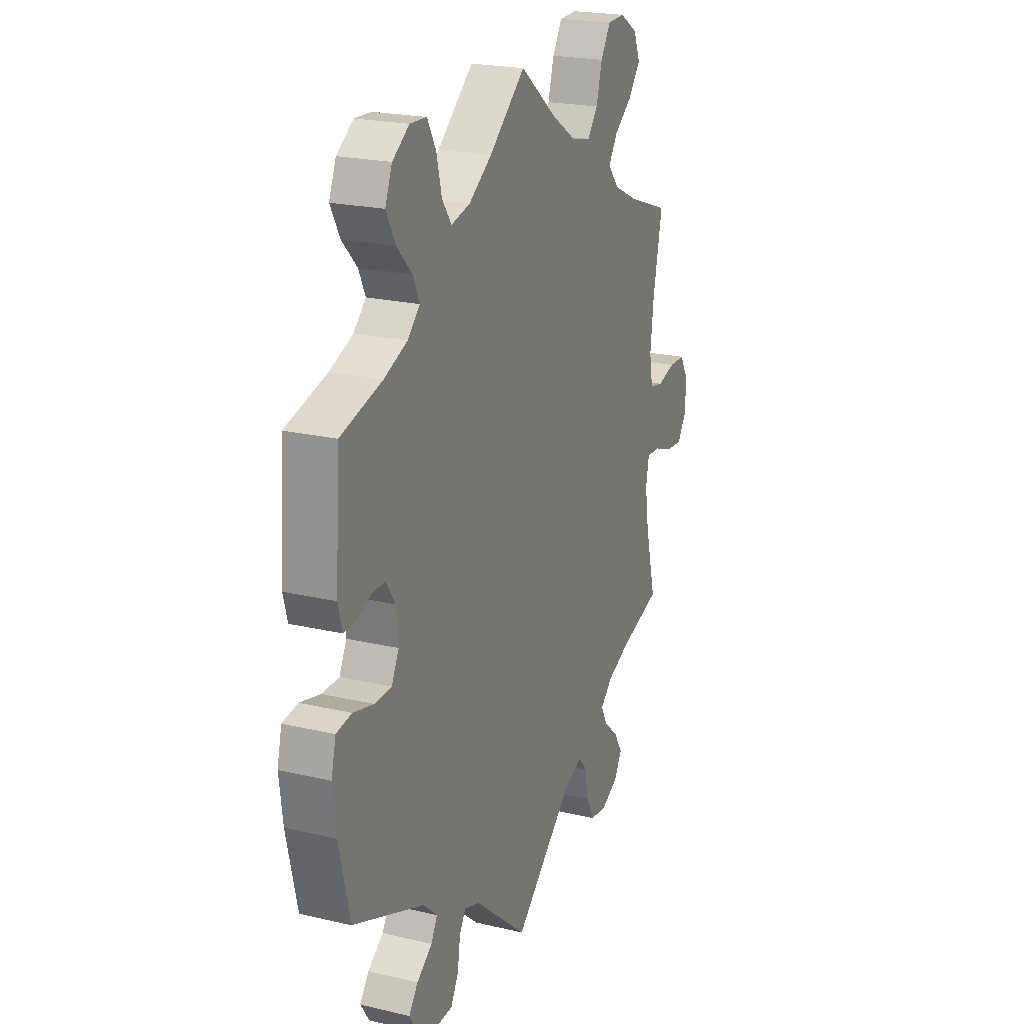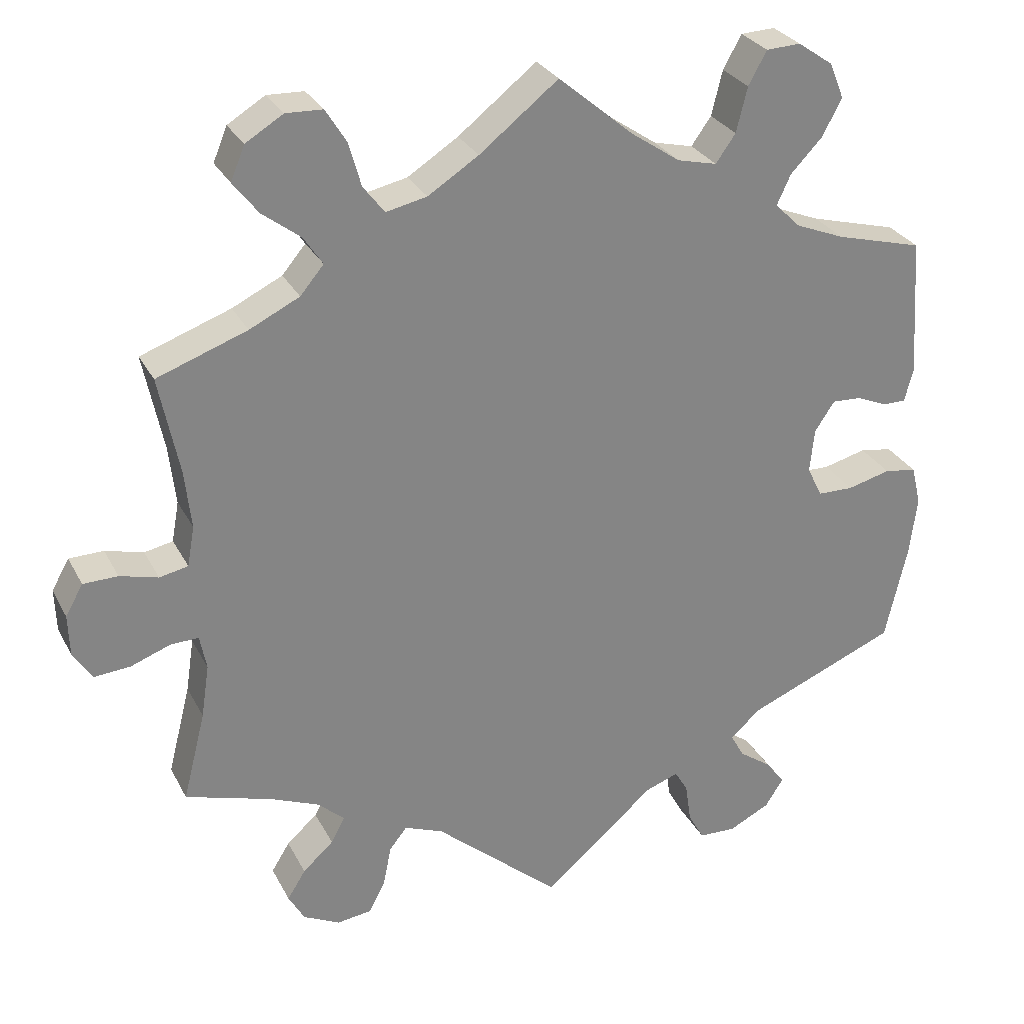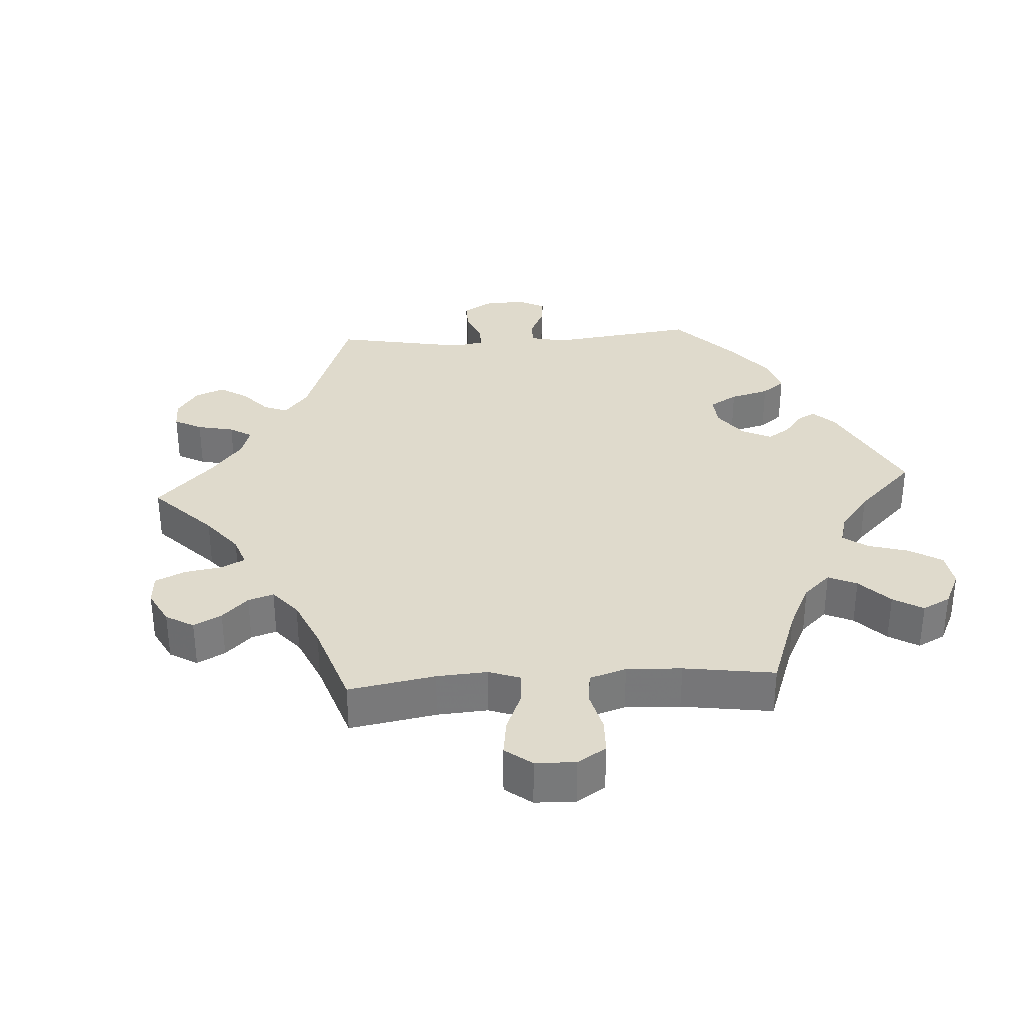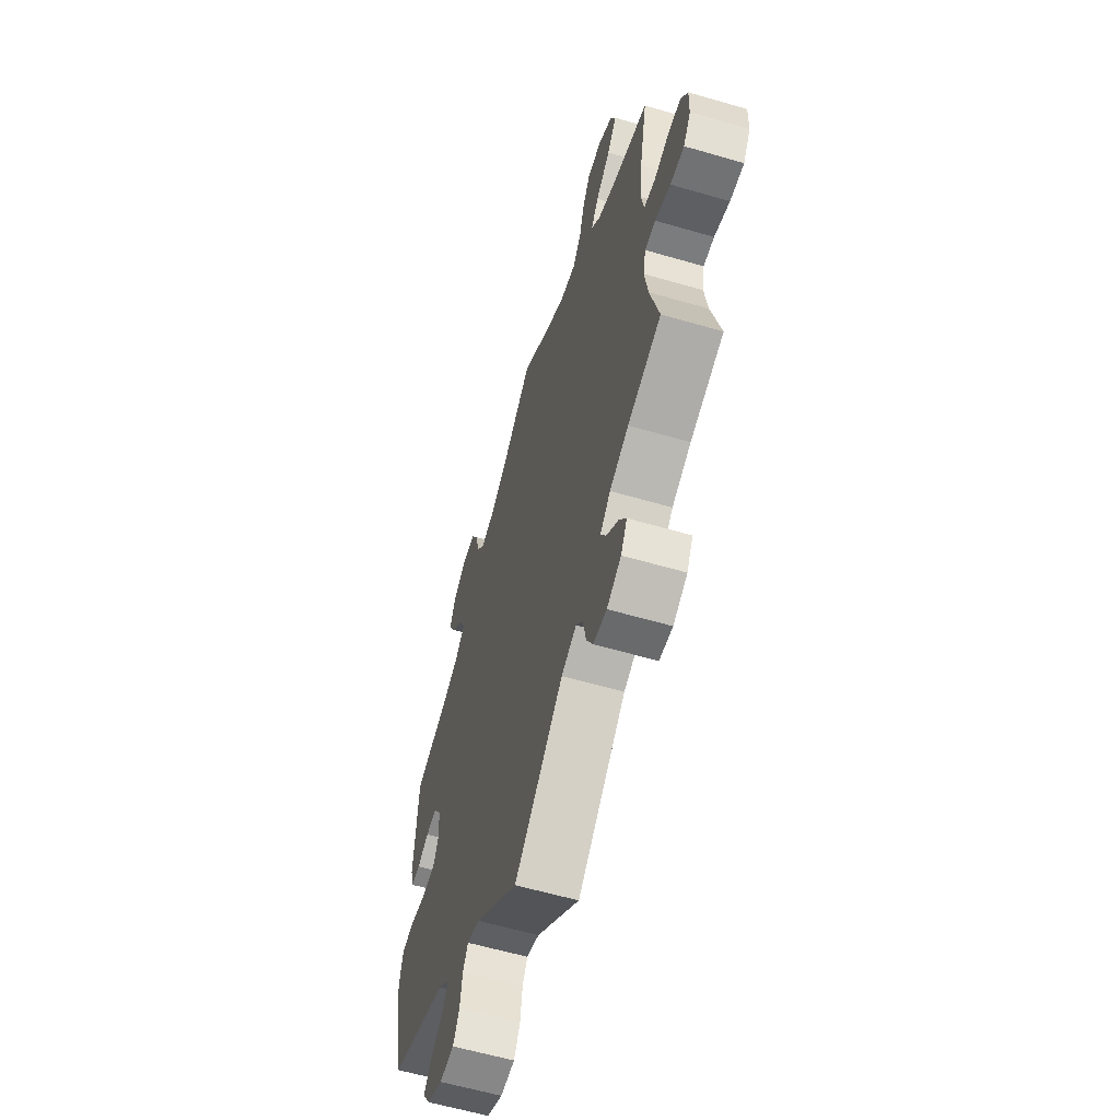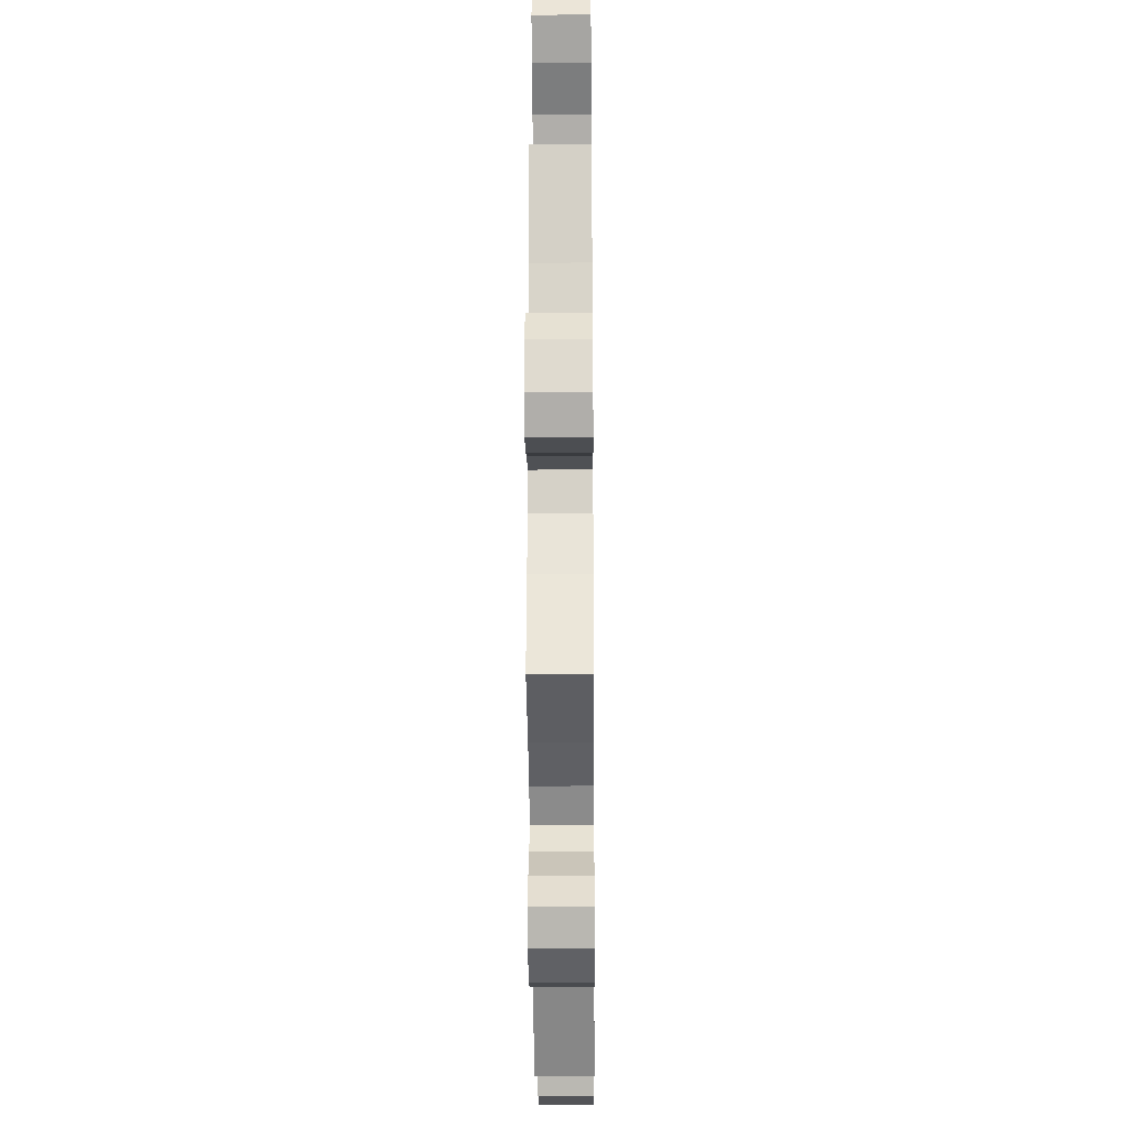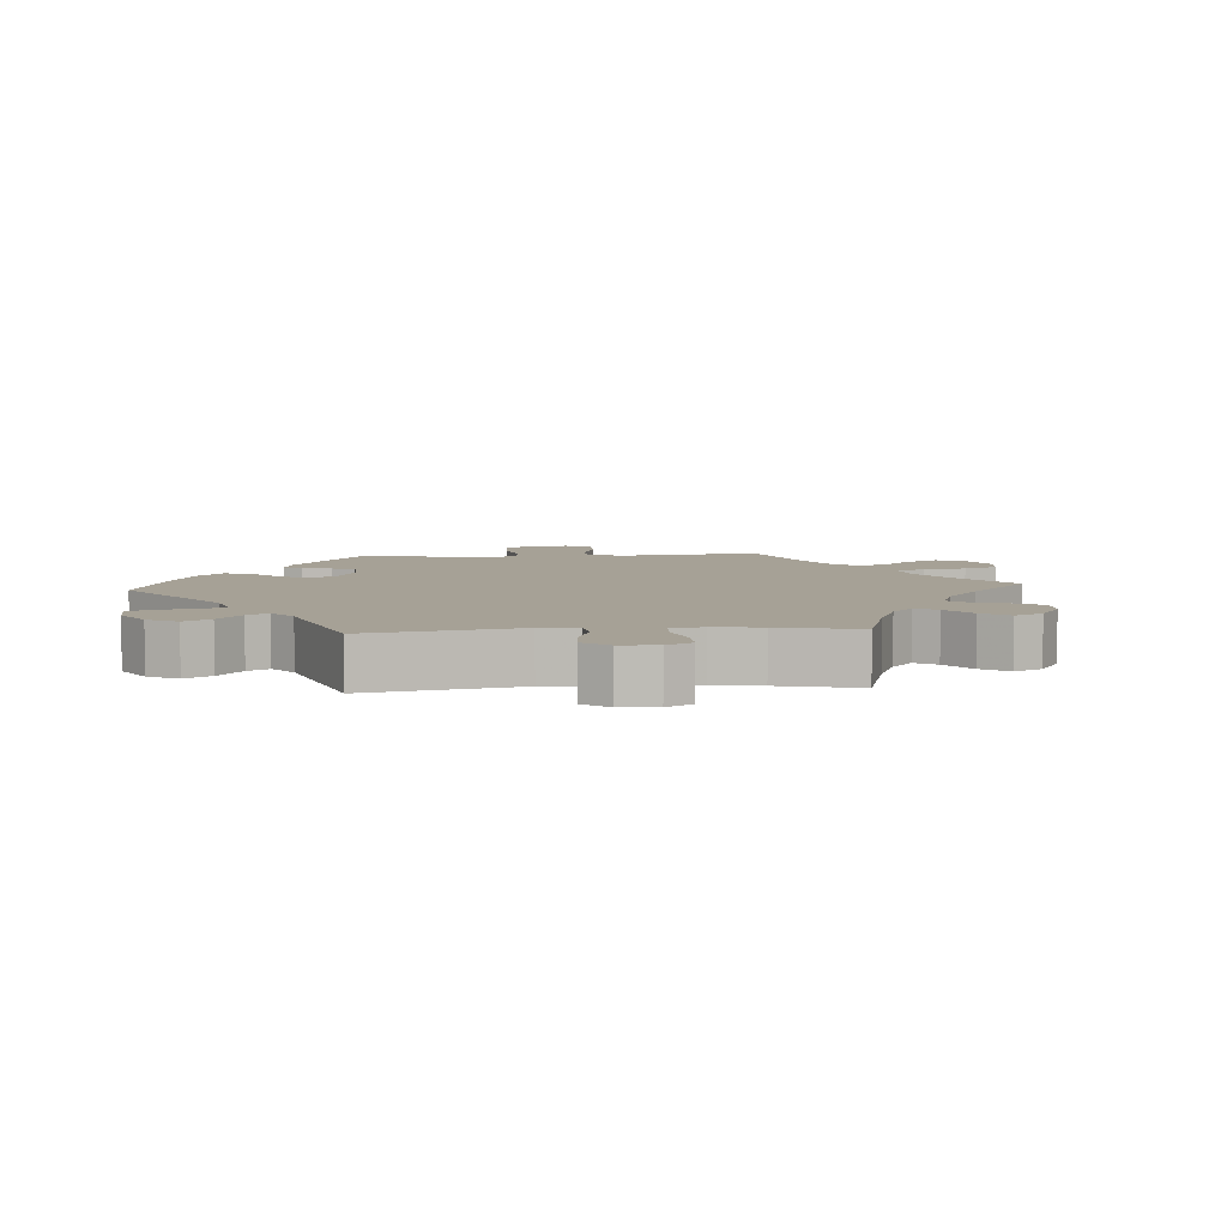
<metadata>
{"format":"obj","ext":"obj","renderer":"f3d","projection":"perspective","resolution":1024,"background":"white","views":[{"elev":21.7,"azim":112.6,"up":"+Z"},{"elev":28.8,"azim":-23.0,"up":"+Z"},{"elev":32.5,"azim":-33.7,"up":"+Y"},{"elev":-60.1,"azim":-106.6,"up":"+Z"},{"elev":-21.4,"azim":-89.5,"up":"+Z"},{"elev":6.2,"azim":-154.3,"up":"+Y"}]}
</metadata>
<code>
v -0.414 0.07 0.354
v -0.33 0.07 -0.584
v -0.335 0.07 -0.442
v 0.378 0.07 0.489
v 0.354 0.07 -0.571
v 0.464 0.07 0.092
v -0.504 0.07 -0.068
v -0.352 0.07 -0.374
v 0.385 0.07 0.588
v 0.412 0.07 -0.049
v 0.335 0.07 0.444
v 0.223 0.07 0.475
v 0.397 0.07 0.053
v 0.506 0.07 0.074
v -0.316 0.07 -0.407
v -0.419 0.07 -0.346
v 0.29 0.07 0.619
v 0.29 0.07 -0.432
v -0.51 0.07 0.177
v -0.261 0.07 0.518
v -0.55 0.07 0.033
v 0.418 0.07 0.342
v -0.506 0.07 -0.188
v 0.247 0.07 -0.597
v -0.537 0.07 -0.31
v 0.391 0.07 -0.007
v -0.249 0.07 -0.479
v 0.298 0.07 -0.599
v 0.424 0.07 0.094
v 0.577 0.07 -0.096
v -0.172 0.07 -0.47
v -0.232 0.07 0.48
v 0.461 0.07 -0.05
v 0.316 0.07 0.403
v -0.176 0.07 0.492
v 0.265 0.07 0.574
v 0.379 0.07 -0.532
v -0.495 0.07 -0.115
v 0.405 0.07 0.539
v 0.33 0.07 -0.395
v 0.55 0.07 0.119
v 0.217 0.07 -0.503
v -0.501 0.07 0.096
v 0.567 0.07 -0.177
v 0.308 0.07 -0.465
v -0.537 0.07 0.31
v -0.542 0.07 -0.069
v 0.169 0.07 0.488
v 0.103 0.07 0.533
v 0.564 0.07 -0.042
v -0.314 0.07 0.425
v 0.199 0.07 -0.472
v -0.602 0.07 0.047
v -0.346 0.07 0.387
v 0.225 0.07 -0.557
v -0.649 0.07 0.046
v -0.671 0.07 -0.054
v -0.283 0.07 -0.578
v -0.402 0.07 -0.52
v 0 0.07 -0.62
v 0.537 0.07 -0.31
v -0.107 0.07 0.536
v 0.52 0.07 -0.035
v 0.537 0.07 0.31
v 0 0.07 0.62
v 0.351 0.07 0.369
v -0.356 0.07 0.625
v -0.673 0.07 0.004
v -0.511 0.07 0.041
v 0.538 0.07 0.074
v 0.337 0.07 0.621
v -0.596 0.07 -0.089
v -0.38 0.07 -0.559
v -0.407 0.07 0.594
v -0.225 0.07 -0.449
v 0.353 0.07 -0.497
v -0.306 0.07 0.623
v -0.278 0.07 0.578
v 0.154 0.07 -0.488
v -0.392 0.07 0.504
v -0.26 0.07 -0.534
v -0.426 0.07 0.548
v 0.25 0.07 0.513
v -0.34 0.07 0.464
v -0.645 0.07 -0.093
v -0.377 0.07 -0.48
v -0.414 -0 0.354
v -0.33 -0 -0.584
v -0.335 -0 -0.442
v 0.378 -0 0.489
v 0.354 -0 -0.571
v 0.464 -0 0.092
v -0.504 -0 -0.068
v -0.352 -0 -0.374
v 0.385 -0 0.588
v 0.412 -0 -0.049
v 0.335 -0 0.444
v 0.223 -0 0.475
v 0.397 -0 0.053
v 0.506 -0 0.074
v -0.316 -0 -0.407
v -0.419 -0 -0.346
v 0.29 -0 0.619
v 0.29 -0 -0.432
v -0.51 -0 0.177
v -0.261 -0 0.518
v -0.55 -0 0.033
v 0.418 -0 0.342
v -0.506 -0 -0.188
v 0.247 -0 -0.597
v -0.537 -0 -0.31
v 0.391 -0 -0.007
v -0.249 -0 -0.479
v 0.298 -0 -0.599
v 0.424 -0 0.094
v 0.577 -0 -0.096
v -0.172 -0 -0.47
v -0.232 -0 0.48
v 0.461 -0 -0.05
v 0.316 -0 0.403
v -0.176 -0 0.492
v 0.265 -0 0.574
v 0.379 -0 -0.532
v -0.495 -0 -0.115
v 0.405 -0 0.539
v 0.33 -0 -0.395
v 0.55 -0 0.119
v 0.217 -0 -0.503
v -0.501 -0 0.096
v 0.567 -0 -0.177
v 0.308 -0 -0.465
v -0.537 -0 0.31
v -0.542 -0 -0.069
v 0.169 -0 0.488
v 0.103 -0 0.533
v 0.564 -0 -0.042
v -0.314 -0 0.425
v 0.199 -0 -0.472
v -0.602 -0 0.047
v -0.346 -0 0.387
v 0.225 -0 -0.557
v -0.649 -0 0.046
v -0.671 -0 -0.054
v -0.283 -0 -0.578
v -0.402 -0 -0.52
v 0 -0 -0.62
v 0.537 -0 -0.31
v -0.107 -0 0.536
v 0.52 -0 -0.035
v 0.537 -0 0.31
v 0 -0 0.62
v 0.351 -0 0.369
v -0.356 -0 0.625
v -0.673 -0 0.004
v -0.511 -0 0.041
v 0.538 -0 0.074
v 0.337 -0 0.621
v -0.596 -0 -0.089
v -0.38 -0 -0.559
v -0.407 -0 0.594
v -0.225 -0 -0.449
v 0.353 -0 -0.497
v -0.306 -0 0.623
v -0.278 -0 0.578
v 0.154 -0 -0.488
v -0.392 -0 0.504
v -0.26 -0 -0.534
v -0.426 -0 0.548
v 0.25 -0 0.513
v -0.34 -0 0.464
v -0.645 -0 -0.093
v -0.377 -0 -0.48
f 44 61 40
f 30 44 40 18
f 33 63 50 30
f 10 33 30 18
f 26 10 18
f 13 26 18
f 41 70 14 6
f 22 64 41 6
f 66 22 6 29
f 34 66 29 13
f 9 39 4 11
f 9 11 34
f 71 9 34
f 83 36 17 71
f 12 83 71 34
f 48 12 34 13
f 62 65 49
f 35 62 49 48
f 32 35 48 13
f 67 77 78 20
f 67 20 32
f 74 67 32
f 84 80 82 74
f 51 84 74 32
f 54 51 32 13
f 19 46 1
f 43 19 1 54
f 69 43 54 13
f 68 56 53 21
f 47 72 85 57
f 7 47 57 68
f 16 25 23
f 8 16 23 38
f 15 8 38 7
f 73 59 86 3
f 73 3 15
f 2 73 15
f 27 81 58 2
f 27 2 15
f 75 27 15 7
f 79 60 31
f 52 79 31 75
f 28 24 55 42
f 28 42 52
f 5 28 52
f 45 76 37 5
f 18 45 5 52
f 7 68 21 69
f 75 7 69 13
f 18 52 75 13
f 126 147 130
f 104 126 130 116
f 116 136 149 119
f 104 116 119 96
f 104 96 112
f 104 112 99
f 92 100 156 127
f 92 127 150 108
f 115 92 108 152
f 99 115 152 120
f 97 90 125 95
f 120 97 95
f 120 95 157
f 157 103 122 169
f 120 157 169 98
f 99 120 98 134
f 135 151 148
f 134 135 148 121
f 99 134 121 118
f 106 164 163 153
f 118 106 153
f 118 153 160
f 160 168 166 170
f 118 160 170 137
f 99 118 137 140
f 87 132 105
f 140 87 105 129
f 99 140 129 155
f 107 139 142 154
f 143 171 158 133
f 154 143 133 93
f 109 111 102
f 124 109 102 94
f 93 124 94 101
f 89 172 145 159
f 101 89 159
f 101 159 88
f 88 144 167 113
f 101 88 113
f 93 101 113 161
f 117 146 165
f 161 117 165 138
f 128 141 110 114
f 138 128 114
f 138 114 91
f 91 123 162 131
f 138 91 131 104
f 155 107 154 93
f 99 155 93 161
f 99 161 138 104
f 40 126 104 18
f 18 104 131 45
f 45 131 162 76
f 76 162 123 37
f 37 123 91 5
f 5 91 114 28
f 28 114 110 24
f 24 110 141 55
f 55 141 128 42
f 42 128 138 52
f 52 138 165 79
f 79 165 146 60
f 60 146 117 31
f 31 117 161 75
f 75 161 113 27
f 27 113 167 81
f 81 167 144 58
f 58 144 88 2
f 2 88 159 73
f 73 159 145 59
f 59 145 172 86
f 86 172 89 3
f 3 89 101 15
f 15 101 94 8
f 8 94 102 16
f 16 102 111 25
f 25 111 109 23
f 23 109 124 38
f 38 124 93 7
f 7 93 133 47
f 47 133 158 72
f 72 158 171 85
f 85 171 143 57
f 57 143 154 68
f 68 154 142 56
f 56 142 139 53
f 53 139 107 21
f 21 107 155 69
f 69 155 129 43
f 43 129 105 19
f 19 105 132 46
f 46 132 87 1
f 1 87 140 54
f 54 140 137 51
f 51 137 170 84
f 84 170 166 80
f 80 166 168 82
f 82 168 160 74
f 74 160 153 67
f 67 153 163 77
f 77 163 164 78
f 78 164 106 20
f 20 106 118 32
f 32 118 121 35
f 35 121 148 62
f 62 148 151 65
f 65 151 135 49
f 49 135 134 48
f 48 134 98 12
f 12 98 169 83
f 83 169 122 36
f 36 122 103 17
f 17 103 157 71
f 71 157 95 9
f 9 95 125 39
f 39 125 90 4
f 4 90 97 11
f 11 97 120 34
f 34 120 152 66
f 66 152 108 22
f 22 108 150 64
f 64 150 127 41
f 41 127 156 70
f 70 156 100 14
f 14 100 92 6
f 6 92 115 29
f 29 115 99 13
f 13 99 112 26
f 26 112 96 10
f 10 96 119 33
f 33 119 149 63
f 63 149 136 50
f 50 136 116 30
f 30 116 130 44
f 44 130 147 61
f 61 147 126 40

</code>
